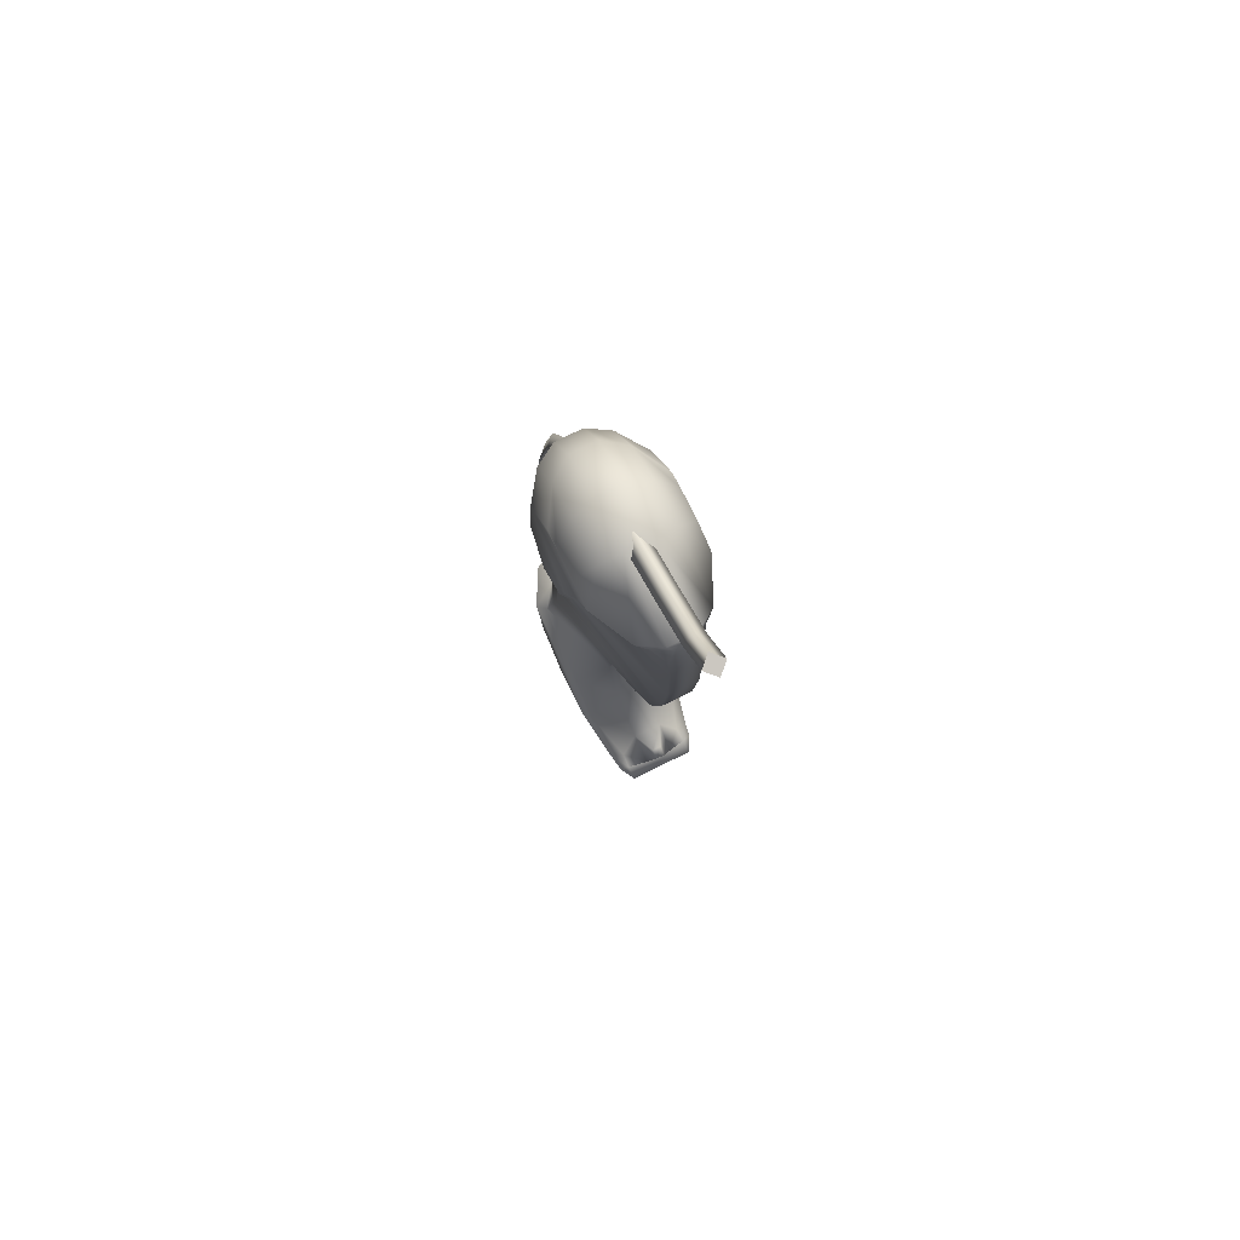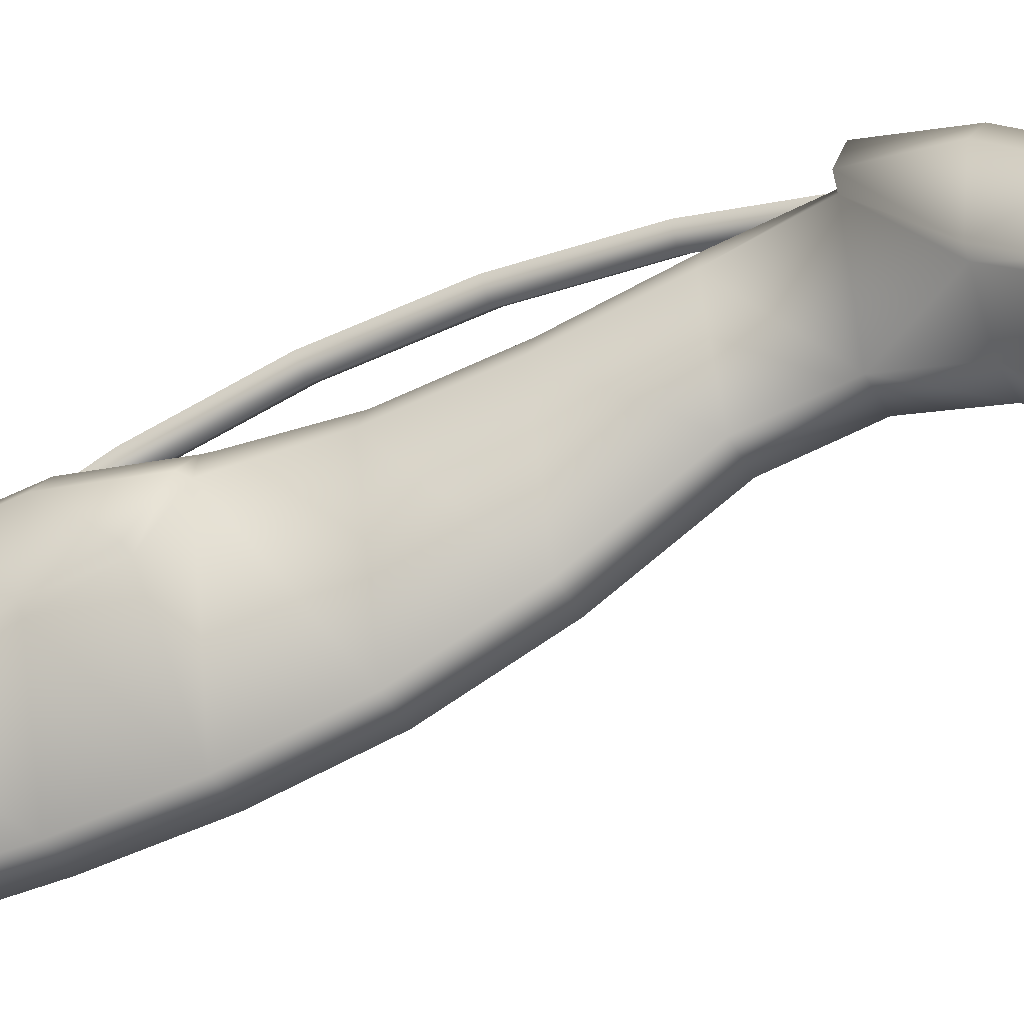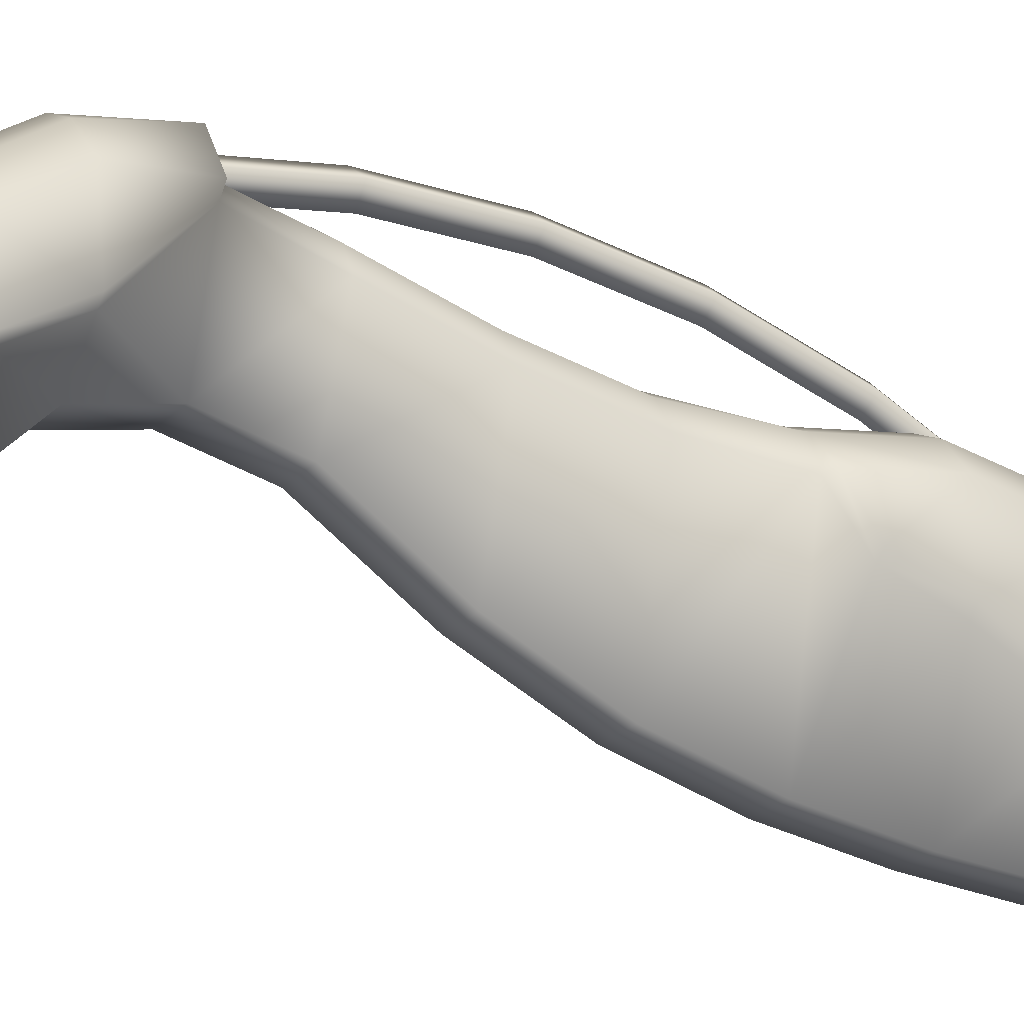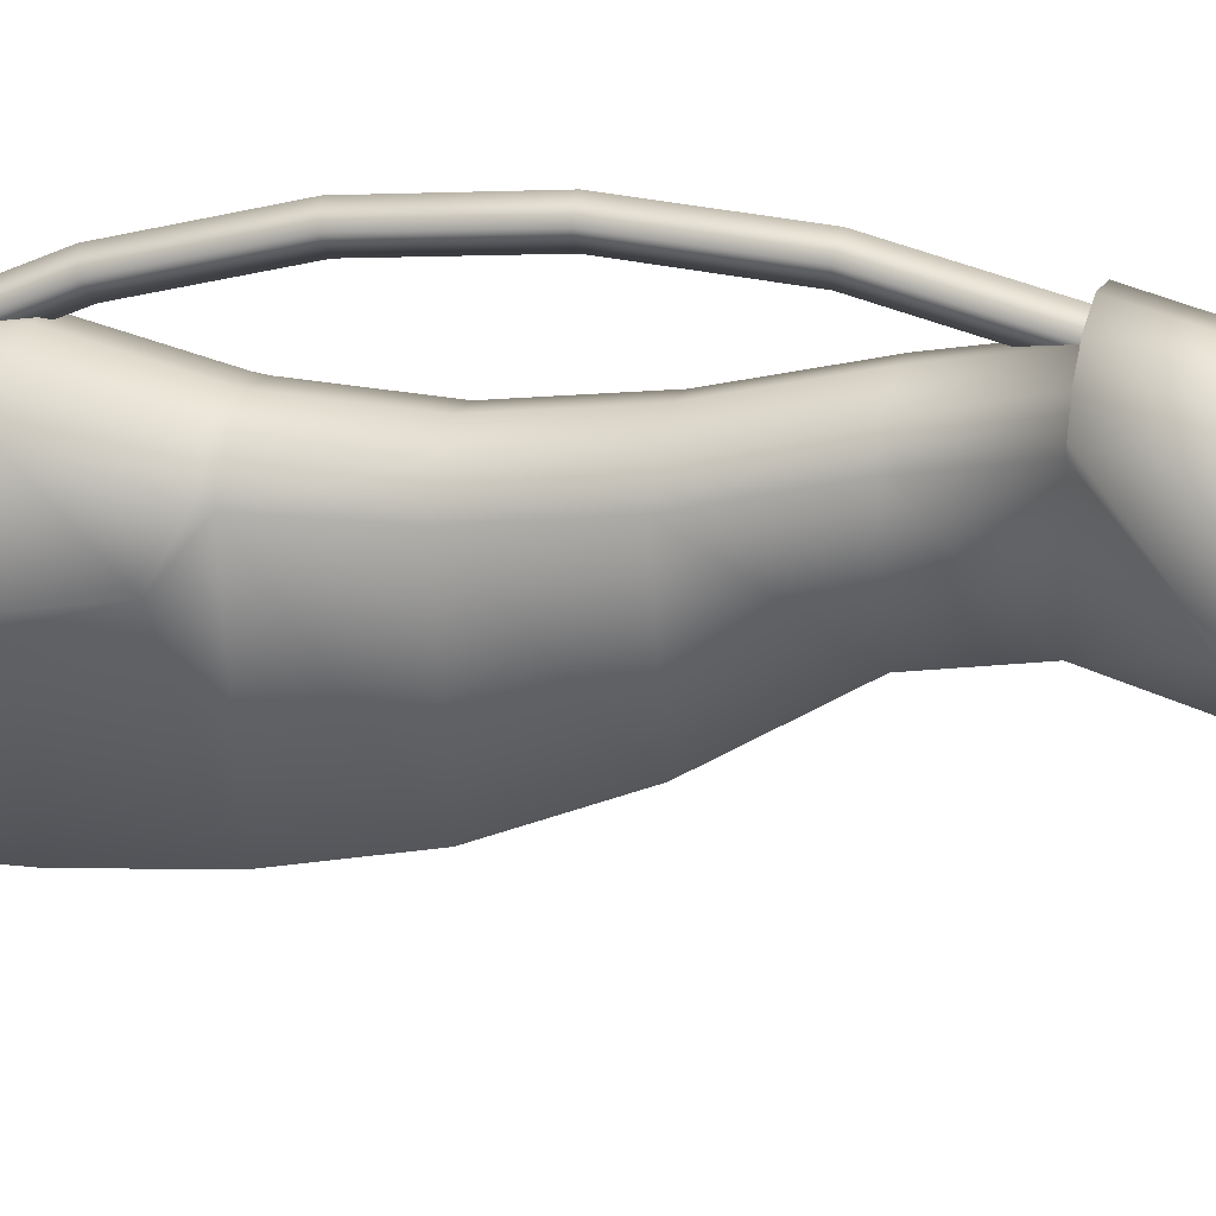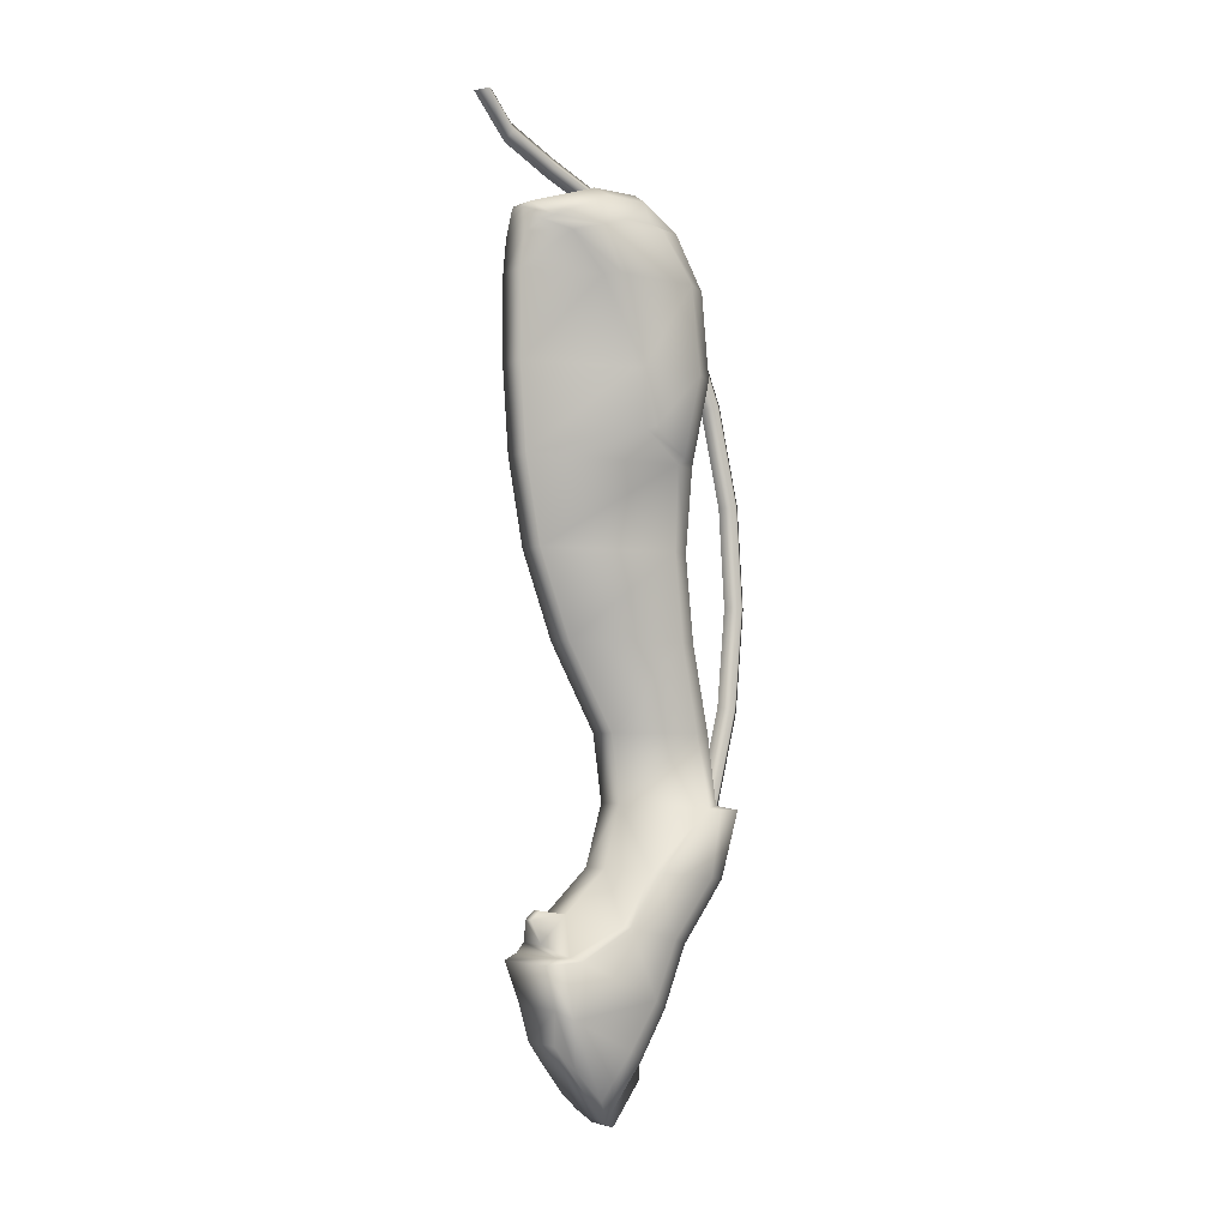
<metadata>
{"format":"obj","ext":"obj","renderer":"f3d","projection":"perspective","resolution":1024,"background":"white","views":[{"elev":77.8,"azim":-26.1,"up":"+Z"},{"elev":-42.8,"azim":116.5,"up":"+Y"},{"elev":-26.3,"azim":-124.5,"up":"+Y"},{"elev":14.2,"azim":105.7,"up":"+Y"},{"elev":-3.8,"azim":53.1,"up":"+Z"}]}
</metadata>
<code>
v  -0 -6.217 46.58
v  -0.3349 -6.547 46.51
v  -0 -6.877 46.44
v  -0 -2.395 43.37
v  0.3395 -2.252 43.67
v  0.336 -4.048 44.51
v  -0 -4.172 44.19
v  0.3337 -5.635 45.37
v  -0 -5.757 45.04
v  -0 -2.108 43.98
v  -0 -3.923 44.83
v  -0 -5.512 45.69
v  0.3349 -6.547 46.51
v  -0.4488 -0.929 16.67
v  0.4488 -0.929 16.67
v  0.1905 -0.6881 16.2
v  -0.1905 -0.6881 16.2
v  -1.129 0.3577 20.35
v  -1.764 -0.5091 20.58
v  -1.764 0.9553 22.42
v  -1.764 -1.121 22.65
v  -1.764 -2.232 21.03
v  -1.764 1.325 24.54
v  -1.129 1.88 22.32
v  -0.4367 0.749 20.25
v  -0.4031 -0.0231 18.21
v  -1.042 -0.3727 18.39
v  -1.628 -1.147 18.77
v  -1.473 -3.82 20.09
v  -1.155 2.532 24.49
v  -0.4367 2.297 22.28
v  -0.4367 2.897 24.47
v  0.4367 2.297 22.28
v  0.4367 0.749 20.25
v  0.4367 2.897 24.47
v  -0.3679 2.242 24.62
v  -0.9733 1.785 24.65
v  -1.489 1.073 24.58
v  -1.373 0.6776 26.94
v  -0.4878 -1.689 24.75
v  -1.559 -1.308 22.67
v  -0.4878 -2.28 22.77
v  -1.552 -2.39 21.08
v  -0.4878 -3.753 21.44
v  -1.058 -4.004 20.18
v  -1.092 -4.478 20.2
v  -0.4503 -4.644 20.59
v  -0.148 -4.787 21.29
v  -0.148 -4.491 21.56
v  0.4503 -4.644 20.59
v  0.148 -4.787 21.29
v  0.148 -4.491 21.56
v  -1.194 -3.916 18.32
v  -1.372 -4.403 20.05
v  -1.085 -4.916 20.01
v  -0.8709 -3.658 16.78
v  -0.6885 -4.3 17.53
v  -0.9436 -4.468 18.64
v  -1.033 -2.801 15.78
v  -1.416 -1.947 17.29
v  -0.9064 -1.205 16.84
v  0.4031 -0.0231 18.21
v  0.139 -1.699 14.79
v  -0.139 -1.699 14.79
v  -0.3275 -2.165 14.95
v  -0.7484 -2.448 15.31
v  -1.764 -0.9765 42.68
v  -1.764 -3.255 42.51
v  -1.764 -2.438 42.79
v  -1.764 -1.465 42.79
v  -1.214 -4.045 42.34
v  -0.784 -4.91 42.63
v  -1.129 -2.578 43.65
v  -1.129 -1.19 43.65
v  -1.128 0.0848 42.82
v  -1.129 1.131 41.08
v  -1.764 0.2125 41.08
v  -1.129 1.411 38.25
v  -1.764 0.5371 38.25
v  -1.129 0.7462 35.55
v  -1.764 -0.1278 35.57
v  -1.127 0.7043 35.3
v  -1.592 -0.2376 35.36
v  -0.4367 1.14 35.55
v  -0.4367 1.806 38.25
v  -0.4367 1.545 41.08
v  -0.4367 0.562 42.88
v  -0.4367 -1.065 44.04
v  0.4367 -1.065 44.04
v  -0.4367 -2.641 44.04
v  0.4367 0.562 42.88
v  0.4367 1.545 41.08
v  0.4367 1.806 38.25
v  0.4367 1.14 35.55
v  -0.4367 1.101 35.3
v  -1.129 -4.63 42.74
v  -0.4367 -5.125 43.21
v  -0.3103 -5.265 43.04
v  0.3103 -5.265 43.04
v  0.4367 -5.125 43.21
v  0.4367 -2.641 44.04
v  0.4927 -5.349 42.21
v  -0.4927 -5.349 42.21
v  -0.4878 -5.463 41.08
v  0.3832 -5.302 42.67
v  -0.3832 -5.302 42.67
v  -1.582 -1.466 36.41
v  -0.4878 -5.252 35.43
v  -1.573 -1.96 38.25
v  -0.4878 -5.463 38.25
v  -1.361 -2.963 41.08
v  0.4878 -3.626 29.77
v  -0.4878 -3.626 29.77
v  -0.4878 -2 26.94
v  0.4878 -4.71 32.6
v  -0.4878 -4.71 32.6
v  0.4878 -5.252 35.43
v  0.4878 -5.463 38.25
v  0.4878 -5.463 41.08
v  -1.451 0.047 29.77
v  -1.493 -0.269 32.6
v  -1.083 0.4851 32.6
v  -1.075 0.7823 29.77
v  -1.06 1.374 26.94
v  -0.4367 0.9285 32.6
v  -0.4367 1.238 29.77
v  -0.4367 1.858 26.94
v  0.4367 1.101 35.3
v  0.4367 0.9285 32.6
v  0.4367 1.238 29.77
v  0.4367 1.858 26.94
v  0.3679 2.242 24.62
v  -0.3395 -2.252 43.67
v  -0.336 -4.048 44.51
v  -0.3337 -5.635 45.37
v  1.042 -0.3727 18.39
v  0.9064 -1.205 16.84
v  1.628 -1.147 18.77
v  0.3275 -2.165 14.95
v  0.7484 -2.448 15.31
v  1.416 -1.947 17.29
v  1.194 -3.916 18.32
v  1.473 -3.82 20.09
v  1.372 -4.403 20.05
v  1.085 -4.916 20.01
v  1.092 -4.478 20.2
v  0.9436 -4.468 18.64
v  1.058 -4.004 20.18
v  1.033 -2.801 15.78
v  0.8709 -3.658 16.78
v  0.6885 -4.3 17.53
v  0.4878 -3.753 21.44
v  1.552 -2.39 21.08
v  1.764 -2.232 21.03
v  1.764 -0.5091 20.58
v  1.129 0.3577 20.35
v  0.4878 -2.28 22.77
v  1.559 -1.308 22.67
v  1.764 -1.121 22.65
v  1.764 0.9553 22.42
v  1.129 1.88 22.32
v  1.764 1.325 24.54
v  1.155 2.532 24.49
v  0.4878 -1.689 24.75
v  1.489 1.073 24.58
v  0.9733 1.785 24.65
v  1.373 0.6776 26.94
v  0.4878 -2 26.94
v  1.06 1.374 26.94
v  1.451 0.047 29.77
v  1.592 -0.2376 35.36
v  1.127 0.7043 35.3
v  1.129 0.7462 35.55
v  1.083 0.4851 32.6
v  1.493 -0.269 32.6
v  1.075 0.7823 29.77
v  1.129 -2.578 43.65
v  1.129 -1.19 43.65
v  1.128 0.0848 42.82
v  1.129 1.131 41.08
v  1.129 1.411 38.25
v  1.764 0.5371 38.25
v  1.764 -1.241 36.46
v  1.764 -0.1278 35.57
v  1.582 -1.431 36.35
v  1.764 -1.689 38.25
v  1.764 0.2125 41.08
v  1.764 -0.9765 42.68
v  1.764 -1.465 42.79
v  1.764 -2.438 42.79
v  1.764 -3.255 42.51
v  1.764 -2.554 41.08
v  1.129 -4.63 42.74
v  1.361 -2.963 41.08
v  1.214 -4.045 42.34
v  0.784 -4.91 42.63
v  1.573 -1.96 38.25
v  -0.4042 2.235 24.53
v  -0 1.853 24.66
v  -0 2.668 27.82
v  -0.4042 3.066 27.75
v  -0 2.616 24.4
v  -0 3.464 27.68
v  -0.4042 3.372 31.05
v  -0 3.776 31.05
v  -0.4042 3.146 34.37
v  -0 3.546 34.43
v  -0.4042 2.394 37.6
v  -0 2.779 37.72
v  -0.4042 1.133 40.67
v  -0 1.494 40.85
v  -0 2.968 31.06
v  -0 2.747 34.31
v  -0 2.009 37.48
v  -0 0.7731 40.49
v  0.4042 2.235 24.53
v  0.4042 3.066 27.75
v  0.4042 3.372 31.05
v  0.4042 3.146 34.37
v  0.4042 2.394 37.6
v  0.4042 1.133 40.67
v  -1.764 -2.554 41.08
v  -1.764 -1.689 38.25
v  -1.764 -1.241 36.46
o stock5
g stock5
f 1 2 3
f 4 5 6
f 6 7 4
f 7 6 8
f 8 9 7
f 5 10 11
f 11 6 5
f 6 11 12
f 12 8 6
f 8 12 1
f 1 13 8
f 9 8 13
f 13 3 9
f 3 13 1
f 14 15 16
f 16 17 14
f 18 19 20
f 21 20 19
f 19 22 21
f 23 20 21
f 24 20 23
f 20 24 18
f 25 18 24
f 18 25 26
f 26 27 18
f 19 18 27
f 27 28 19
f 22 19 28
f 28 29 22
f 23 30 24
f 31 24 30
f 24 31 25
f 30 32 31
f 33 34 25
f 25 31 33
f 35 33 31
f 31 32 35
f 35 32 36
f 36 32 30
f 30 37 36
f 37 30 23
f 23 38 37
f 38 23 21
f 37 38 39
f 39 38 40
f 40 38 41
f 41 42 40
f 42 41 43
f 43 44 42
f 44 43 45
f 21 41 38
f 41 21 22
f 22 43 41
f 43 22 29
f 29 45 43
f 46 45 29
f 46 47 45
f 45 47 44
f 44 47 48
f 48 49 44
f 48 47 50
f 50 51 48
f 48 51 52
f 53 29 28
f 29 53 54
f 55 54 53
f 55 46 54
f 29 54 46
f 56 57 58
f 58 53 56
f 53 58 55
f 59 56 53
f 53 60 59
f 28 60 53
f 61 60 28
f 28 27 61
f 14 61 27
f 27 26 14
f 14 26 62
f 34 62 26
f 26 25 34
f 62 15 14
f 16 63 64
f 64 17 16
f 17 64 65
f 65 14 17
f 61 14 65
f 65 66 61
f 60 61 66
f 66 59 60
f 67 68 69
f 69 70 67
f 68 71 72
f 69 73 74
f 74 70 69
f 70 74 75
f 75 67 70
f 67 75 76
f 76 77 67
f 77 76 78
f 78 79 77
f 79 78 80
f 80 81 79
f 80 82 83
f 82 80 84
f 84 80 78
f 78 85 84
f 85 78 76
f 76 86 85
f 86 76 75
f 75 87 86
f 87 75 74
f 74 88 87
f 89 88 90
f 88 89 91
f 91 87 88
f 87 91 92
f 92 86 87
f 86 92 93
f 93 85 86
f 85 93 94
f 94 84 85
f 95 84 94
f 88 74 73
f 73 90 88
f 90 73 96
f 96 97 90
f 98 97 96
f 97 98 99
f 99 100 97
f 90 97 100
f 100 101 90
f 90 101 89
f 102 103 104
f 103 102 105
f 105 106 103
f 106 105 99
f 99 98 106
f 106 98 72
f 96 72 98
f 72 96 68
f 68 96 73
f 73 69 68
f 83 81 80
f 81 83 107
f 107 83 108
f 109 107 108
f 108 110 109
f 111 109 110
f 110 104 111
f 71 111 104
f 104 103 71
f 72 71 103
f 103 106 72
f 112 113 114
f 113 112 115
f 115 116 113
f 116 115 117
f 117 108 116
f 108 117 118
f 118 110 108
f 110 118 119
f 119 104 110
f 104 119 102
f 114 113 120
f 121 120 113
f 113 116 121
f 83 121 116
f 116 108 83
f 83 82 122
f 122 121 83
f 121 122 123
f 123 120 121
f 120 123 124
f 124 39 120
f 120 39 114
f 40 114 39
f 84 95 82
f 82 95 125
f 125 122 82
f 122 125 126
f 126 123 122
f 123 126 127
f 127 124 123
f 124 127 36
f 36 37 124
f 39 124 37
f 94 128 95
f 95 128 129
f 129 125 95
f 125 129 130
f 130 126 125
f 126 130 131
f 131 127 126
f 36 127 131
f 131 132 36
f 36 132 35
f 133 4 7
f 10 133 134
f 7 134 133
f 134 7 9
f 9 135 134
f 135 9 3
f 3 2 135
f 12 135 2
f 2 1 12
f 135 12 11
f 11 134 135
f 134 11 10
f 15 62 136
f 136 137 15
f 137 136 138
f 63 16 15
f 15 139 63
f 139 15 137
f 137 140 139
f 140 137 141
f 138 141 137
f 142 141 138
f 138 143 142
f 143 144 142
f 142 144 145
f 145 144 146
f 145 147 142
f 146 148 50
f 143 148 146
f 146 144 143
f 141 149 140
f 149 141 142
f 142 150 149
f 150 142 147
f 147 151 150
f 51 50 152
f 152 50 148
f 148 153 152
f 153 148 143
f 143 154 153
f 154 143 138
f 138 155 154
f 155 138 136
f 136 156 155
f 156 136 62
f 157 152 153
f 153 158 157
f 158 153 154
f 154 159 158
f 159 154 155
f 155 160 159
f 160 155 156
f 156 161 160
f 162 160 161
f 161 163 162
f 164 157 158
f 158 165 164
f 165 158 159
f 159 162 165
f 162 159 160
f 162 163 166
f 166 165 162
f 167 165 166
f 164 165 167
f 167 168 164
f 62 34 156
f 161 156 34
f 34 33 161
f 163 161 33
f 33 35 163
f 163 35 132
f 132 166 163
f 169 166 132
f 166 169 167
f 170 167 169
f 171 172 173
f 174 172 171
f 171 175 174
f 176 174 175
f 175 170 176
f 169 176 170
f 176 169 131
f 132 131 169
f 131 130 176
f 174 176 130
f 130 129 174
f 172 174 129
f 129 128 172
f 172 128 94
f 177 178 89
f 91 89 178
f 178 179 91
f 92 91 179
f 179 180 92
f 93 92 180
f 180 181 93
f 94 93 181
f 181 173 94
f 94 173 172
f 173 181 182
f 183 184 182
f 182 184 173
f 173 184 171
f 185 171 184
f 184 183 185
f 185 183 186
f 186 183 182
f 186 182 187
f 187 182 181
f 181 180 187
f 188 187 180
f 188 189 190
f 190 191 188
f 187 188 191
f 191 192 187
f 187 192 186
f 180 179 188
f 189 188 179
f 179 178 189
f 190 189 178
f 178 177 190
f 191 190 177
f 177 193 191
f 186 192 194
f 195 194 192
f 192 191 195
f 196 195 191
f 191 193 196
f 99 196 193
f 193 100 99
f 101 100 193
f 193 177 101
f 89 101 177
f 105 196 99
f 196 105 102
f 102 195 196
f 195 102 119
f 119 194 195
f 194 119 118
f 118 197 194
f 197 118 117
f 168 167 170
f 170 112 168
f 112 170 175
f 175 115 112
f 115 175 171
f 171 117 115
f 117 171 185
f 117 185 197
f 186 197 185
f 194 197 186
f 152 52 51
f 64 63 139
f 139 65 64
f 66 65 139
f 66 139 151
f 139 140 151
f 140 150 151
f 140 149 150
f 56 59 66
f 56 66 151
f 57 56 151
f 57 151 147
f 147 58 57
f 58 147 145
f 145 55 58
f 55 145 146
f 146 46 55
f 47 46 146
f 146 50 47
f 198 199 200
f 200 201 198
f 202 198 201
f 201 203 202
f 203 201 204
f 204 205 203
f 205 204 206
f 206 207 205
f 207 206 208
f 208 209 207
f 209 208 210
f 210 211 209
f 201 200 212
f 212 204 201
f 204 212 213
f 213 206 204
f 206 213 214
f 214 208 206
f 208 214 215
f 215 210 208
f 199 216 217
f 217 200 199
f 200 217 218
f 218 212 200
f 212 218 219
f 219 213 212
f 213 219 220
f 220 214 213
f 221 215 214
f 214 220 221
f 211 221 220
f 220 209 211
f 209 220 219
f 219 207 209
f 207 219 218
f 218 205 207
f 205 218 217
f 217 203 205
f 203 217 216
f 216 202 203
f 68 67 77
f 77 222 68
f 71 68 222
f 222 111 71
f 111 222 223
f 223 109 111
f 107 109 223
f 223 224 107
f 107 224 81
f 79 81 224
f 224 223 79
f 77 79 223
f 223 222 77
f 52 49 48
f 49 52 152
f 152 44 49
f 44 152 157
f 157 42 44
f 42 157 164
f 164 40 42
f 40 164 168
f 168 114 40
f 114 168 112

</code>
